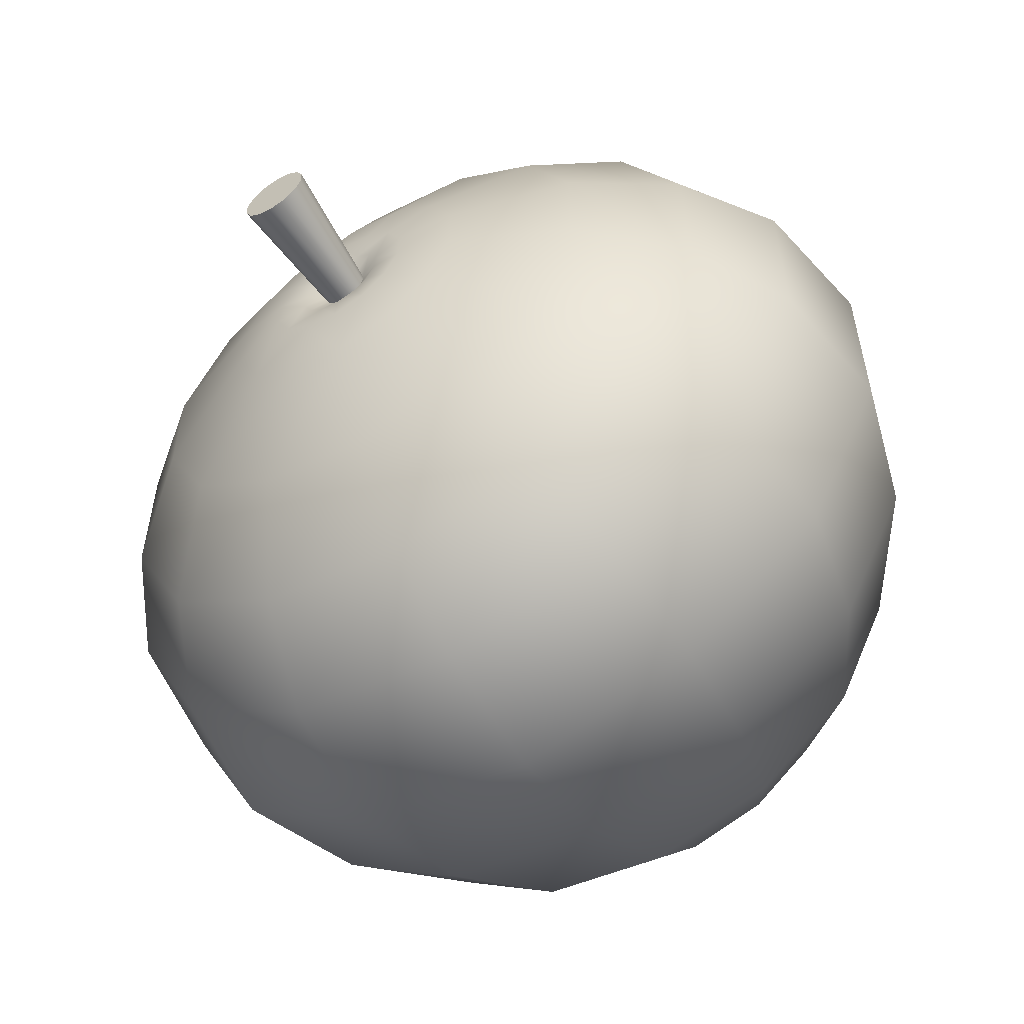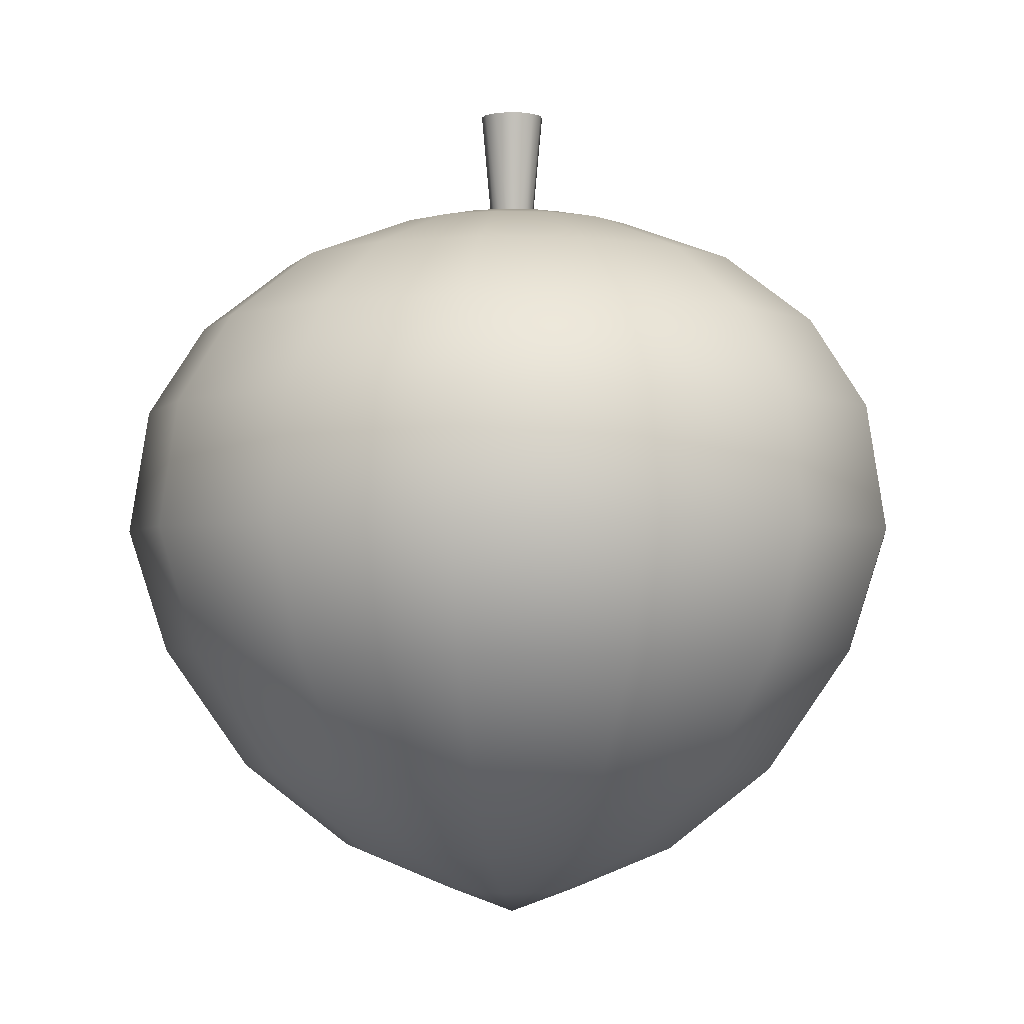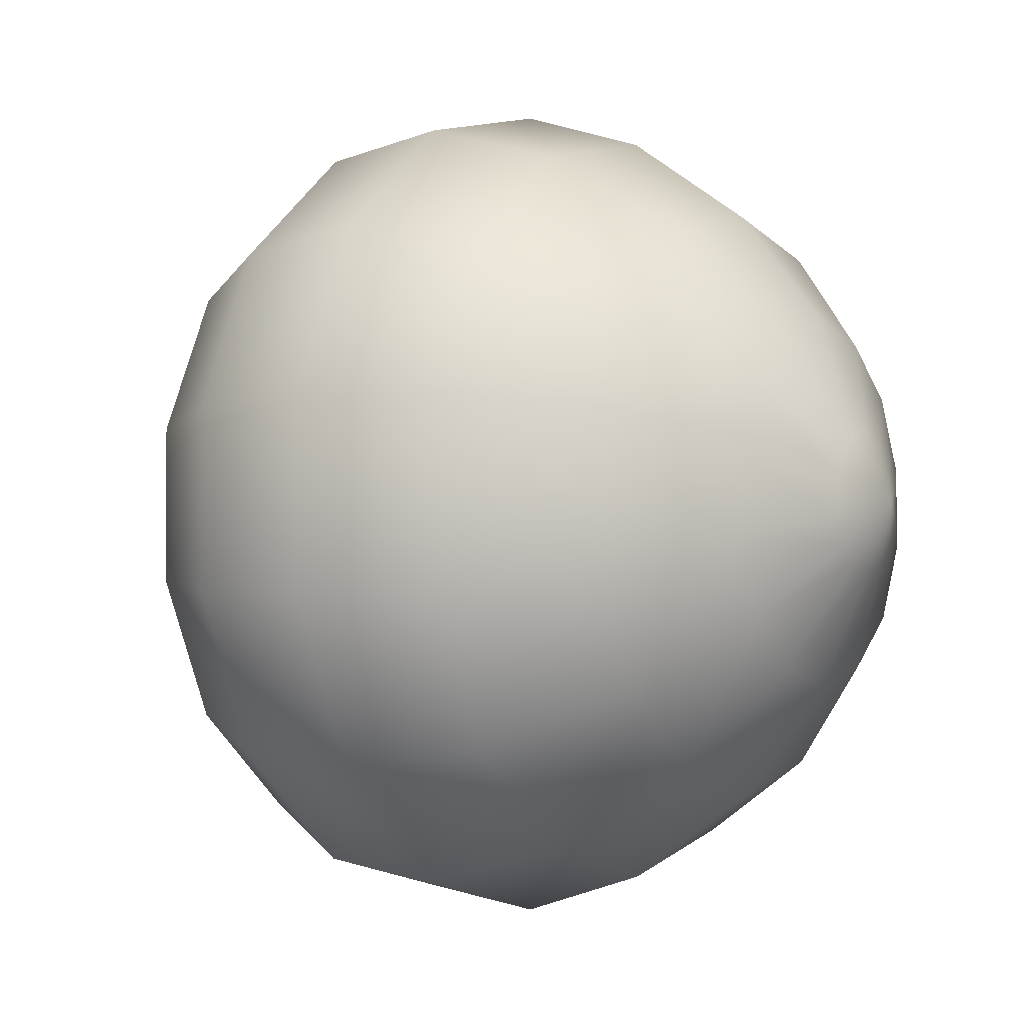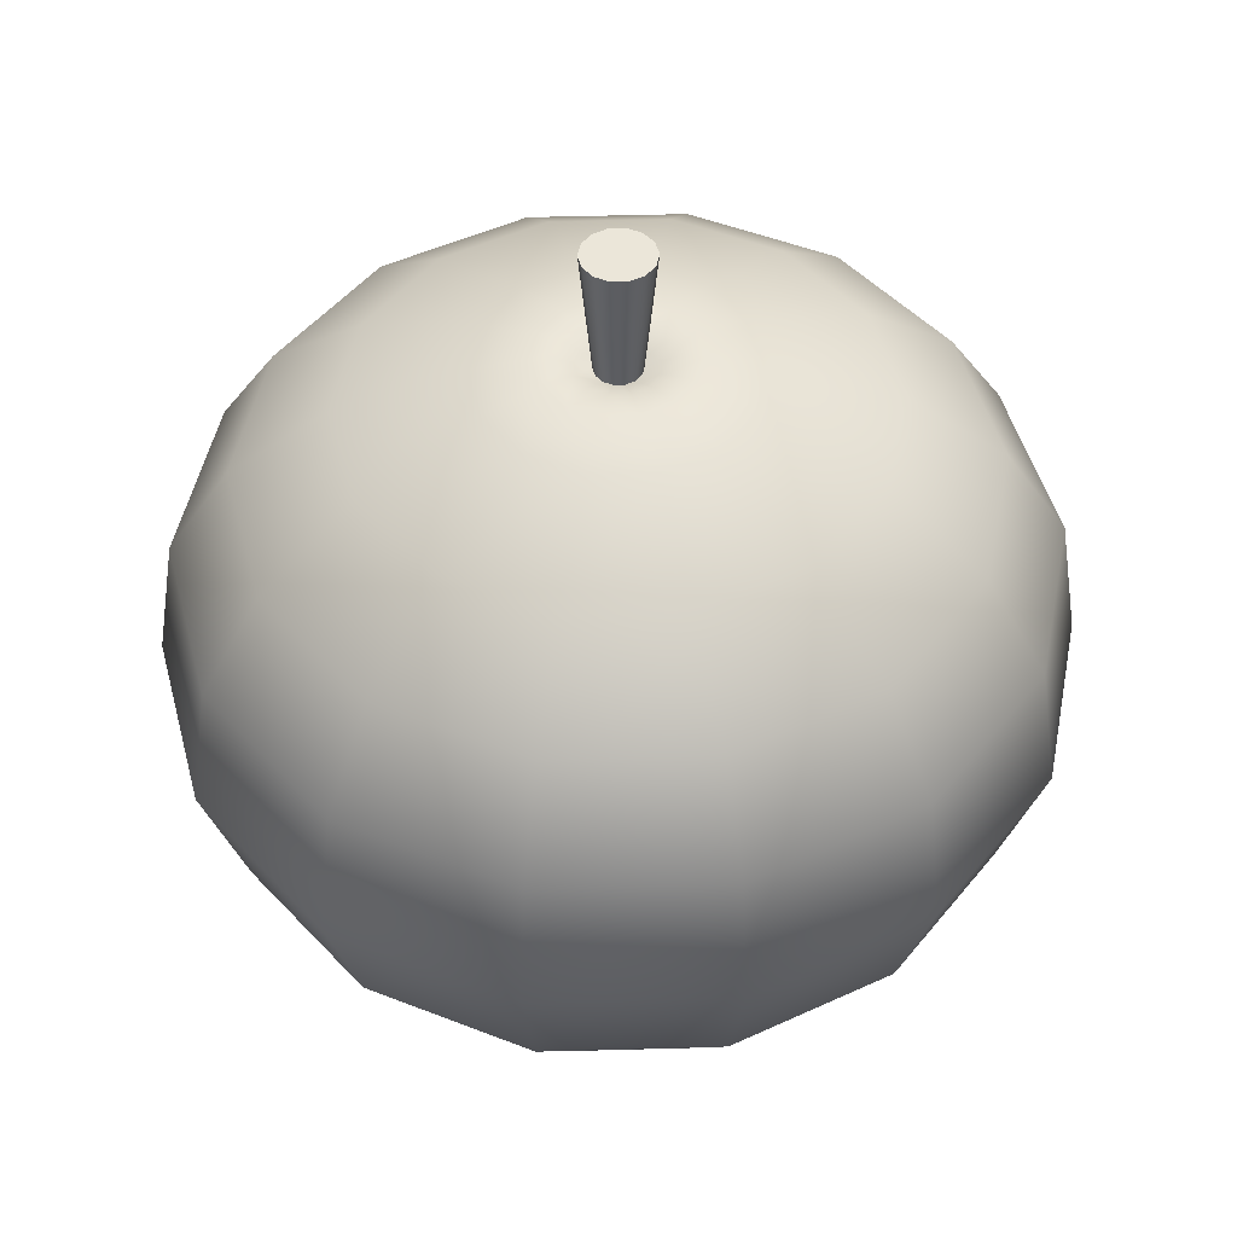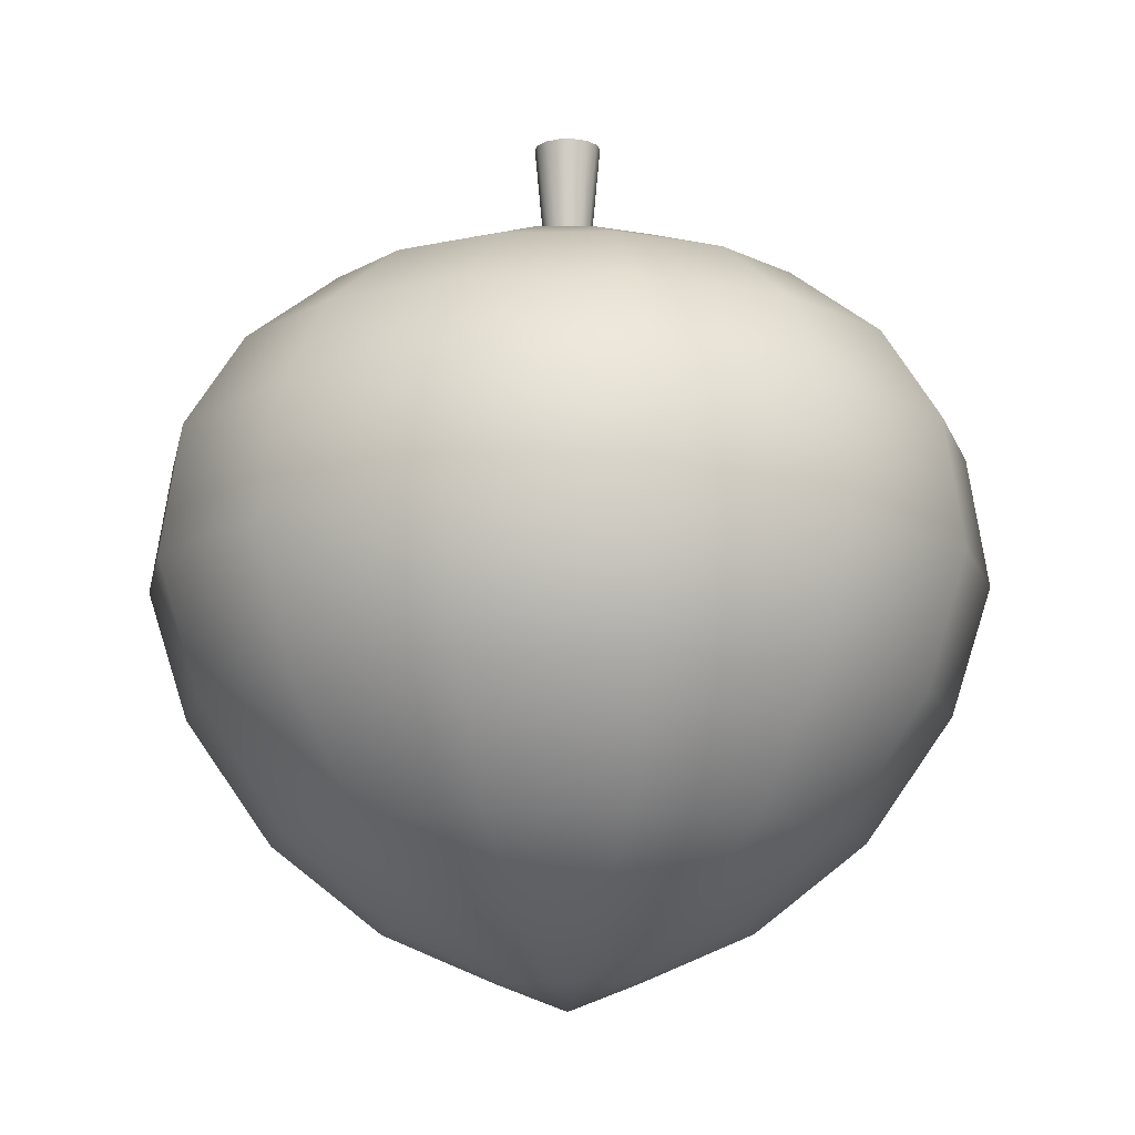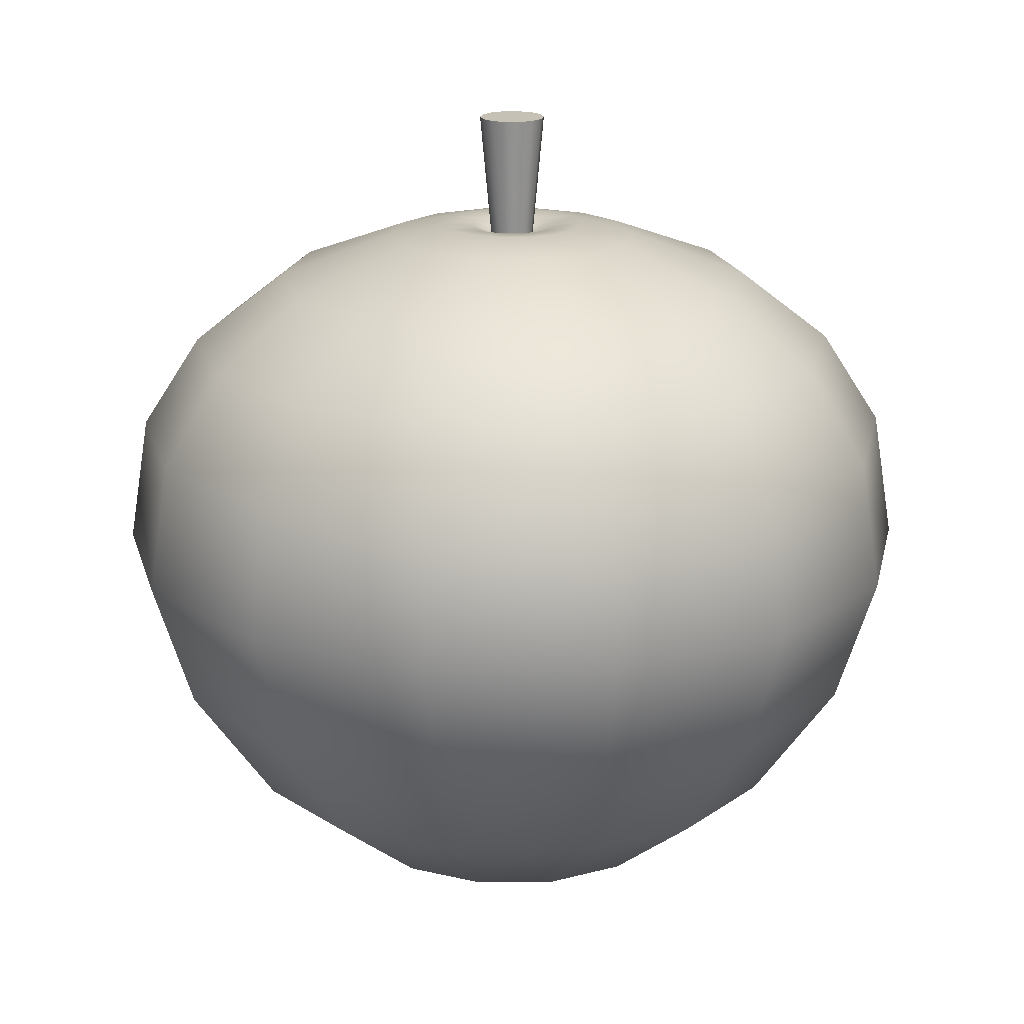
<metadata>
{"format":"obj","ext":"obj","renderer":"f3d","projection":"perspective","resolution":1024,"background":"white","views":[{"elev":-58.4,"azim":-147.5,"up":"+Z"},{"elev":-2.3,"azim":136.5,"up":"+Y"},{"elev":-2.5,"azim":-57.5,"up":"+Z"},{"elev":47.8,"azim":113.9,"up":"+Y"},{"elev":-11.7,"azim":-36.5,"up":"+Y"},{"elev":18.7,"azim":140.2,"up":"+Y"}]}
</metadata>
<code>
o Sphere
v 0 1.528 -0.809
v 0 1.308 -0.9511
v -0 0.6896 -0.9023
v -0 0.3919 -0.6955
v -0 0.1839 -0.4322
v 0 0.06985 -0.1646
v 0.1341 1.803 -0.2784
v 0.255 1.698 -0.5296
v 0.351 1.528 -0.7289
v 0.4126 1.308 -0.8569
v 0.4339 0.9986 -0.901
v 0.3915 0.6896 -0.813
v 0.3018 0.3919 -0.6266
v 0.1875 0.1839 -0.3894
v 0.07141 0.06985 -0.1483
v 0.2416 1.803 -0.1927
v 0.4595 1.698 -0.3665
v 0.6325 1.528 -0.5044
v 0.7436 1.308 -0.593
v 0.7818 0.9986 -0.6235
v 0.7055 0.6896 -0.5626
v 0.5438 0.3919 -0.4336
v 0.3379 0.1839 -0.2695
v 0.1287 0.06985 -0.1026
v 0.3013 1.803 -0.06876
v 0.573 1.698 -0.1308
v 0.7887 1.528 -0.18
v 0.9272 1.308 -0.2116
v 0.9749 0.9986 -0.2225
v 0.8797 0.6896 -0.2008
v 0.6781 0.3919 -0.1548
v 0.4214 0.1839 -0.09617
v 0.1605 0.06985 -0.03662
v 0.3013 1.803 0.06876
v 0.573 1.698 0.1308
v 0.7887 1.528 0.18
v 0.9272 1.308 0.2116
v 0.9749 0.9986 0.2225
v 0.8797 0.6896 0.2008
v 0.6781 0.3919 0.1548
v 0.4214 0.1839 0.09617
v 0.1605 0.06985 0.03662
v 0.2416 1.803 0.1927
v 0.4595 1.698 0.3665
v 0.6325 1.528 0.5044
v 0.7436 1.308 0.593
v 0.7818 0.9986 0.6235
v 0.7055 0.6896 0.5626
v 0.5438 0.3919 0.4336
v 0.3379 0.1839 0.2695
v 0.1287 0.06985 0.1026
v 0.1341 1.803 0.2784
v 0.255 1.698 0.5296
v 0.351 1.528 0.7289
v 0.4126 1.308 0.8569
v 0.4339 0.9986 0.901
v 0.3915 0.6896 0.813
v 0.3018 0.3919 0.6266
v 0.1875 0.1839 0.3894
v 0.07141 0.06985 0.1483
v -0 1.803 0.309
v -0 1.698 0.5878
v -0 1.528 0.809
v -0 1.308 0.9511
v -0 0.9986 1
v -0 0.6896 0.9023
v -0 0.3919 0.6955
v -0 0.1839 0.4322
v -0 0.06985 0.1646
v 0 0.006655 0
v 0.02278 1.803 -0.04731
v -0.1341 1.803 0.2784
v -0.255 1.698 0.5296
v -0.351 1.528 0.7289
v -0.4126 1.308 0.8569
v -0.4339 0.9986 0.901
v -0.3915 0.6896 0.813
v -0.3018 0.3919 0.6266
v -0.1875 0.1839 0.3894
v -0.07141 0.06985 0.1483
v -0.2416 1.803 0.1927
v -0.4595 1.698 0.3665
v -0.6325 1.528 0.5044
v -0.7436 1.308 0.593
v -0.7818 0.9986 0.6235
v -0.7055 0.6896 0.5626
v -0.5438 0.3919 0.4336
v -0.3379 0.1839 0.2695
v -0.1287 0.06985 0.1026
v -0.3013 1.803 0.06876
v -0.573 1.698 0.1308
v -0.7887 1.528 0.18
v -0.9272 1.308 0.2116
v -0.9749 0.9986 0.2225
v -0.8797 0.6896 0.2008
v -0.6781 0.3919 0.1548
v -0.4214 0.1839 0.09617
v -0.1605 0.06985 0.03662
v -0.3013 1.803 -0.06876
v -0.573 1.698 -0.1308
v -0.7887 1.528 -0.18
v -0.9272 1.308 -0.2116
v -0.9749 0.9986 -0.2225
v -0.8797 0.6896 -0.2008
v -0.6781 0.3919 -0.1548
v -0.4214 0.1839 -0.09617
v -0.1605 0.06985 -0.03662
v -0.2416 1.803 -0.1927
v -0.4595 1.698 -0.3665
v -0.6325 1.528 -0.5044
v -0.7436 1.308 -0.593
v -0.7818 0.9986 -0.6235
v -0.7055 0.6896 -0.5626
v -0.5438 0.3919 -0.4336
v -0.3379 0.1839 -0.2695
v -0.1287 0.06985 -0.1026
v -0.1341 1.803 -0.2784
v -0.255 1.698 -0.5296
v -0.351 1.528 -0.7289
v -0.4126 1.308 -0.8569
v -0.4339 0.9986 -0.901
v -0.3915 0.6896 -0.813
v -0.3018 0.3919 -0.6266
v -0.1875 0.1839 -0.3894
v -0.07141 0.06985 -0.1483
v 0 1.803 -0.309
v 0 1.698 -0.5878
v 0 0.9986 -1
v 0.04106 1.803 -0.03274
v 0.05119 1.803 -0.01168
v 0.05119 1.803 0.01168
v 0.04106 1.803 0.03274
v 0.02278 1.803 0.04731
v 0 1.803 0.05251
v -0.02278 1.803 0.04731
v -0.04106 1.803 0.03274
v -0.05119 1.803 0.01168
v -0.05119 1.803 -0.01168
v -0.04106 1.803 -0.03274
v -0.02278 1.803 -0.04731
v 0 1.803 -0.05251
v 0.0347 2.1 -0.07206
v 0.06253 2.1 -0.04986
v 0.07797 2.1 -0.0178
v 0.07797 2.1 0.0178
v 0.06253 2.1 0.04987
v 0.0347 2.1 0.07206
v 0 2.1 0.07998
v -0.0347 2.1 0.07206
v -0.06253 2.1 0.04987
v -0.07797 2.1 0.0178
v -0.07797 2.1 -0.0178
v -0.06253 2.1 -0.04986
v -0.0347 2.1 -0.07206
v 0 2.1 -0.07998
v -0.07679 1.83 -0.1595
v 0 1.83 -0.177
v 0.1726 1.83 0.03938
v 0.1384 1.83 0.1104
v -0.07679 1.83 0.1595
v -0.1384 1.83 0.1104
v -0.1726 1.83 0.03938
v -0.1726 1.83 -0.03938
v 0.07679 1.83 -0.1595
v 0.1384 1.83 -0.1104
v -0 1.83 0.177
v 0.1726 1.83 -0.03938
v -0.1384 1.83 -0.1104
v 0.07679 1.83 0.1595
v -0.04439 1.824 -0.09217
v 0.09974 1.824 0.02277
v -0.04439 1.824 0.09217
v -0.09974 1.824 0.02277
v -0 1.824 0.1023
v 0.09974 1.824 -0.02276
v -0.07998 1.824 -0.06378
v 0 1.824 -0.1023
v 0.07998 1.824 0.06378
v -0.07998 1.824 0.06378
v -0.09974 1.824 -0.02276
v 0.04439 1.824 -0.09217
v 0.07998 1.824 -0.06378
v 0.04439 1.824 0.09217
f 1 10 2
f 179 137 173
f 4 14 5
f 128 10 11
f 126 8 127
f 5 15 6
f 128 12 3
f 127 9 1
f 70 6 15
f 3 13 4
f 9 19 10
f 178 133 183
f 13 23 14
f 10 20 11
f 7 17 8
f 14 24 15
f 11 21 12
f 8 18 9
f 70 15 24
f 13 21 22
f 21 31 22
f 18 28 19
f 170 139 140
f 22 32 23
f 19 29 20
f 16 26 17
f 23 33 24
f 21 29 30
f 17 27 18
f 70 24 33
f 26 36 27
f 70 33 42
f 30 40 31
f 27 37 28
f 175 131 171
f 32 40 41
f 28 38 29
f 25 35 26
f 33 41 42
f 29 39 30
f 41 51 42
f 39 47 48
f 35 45 36
f 70 42 51
f 39 49 40
f 36 46 37
f 174 135 172
f 41 49 50
f 38 46 47
f 34 44 35
f 47 55 56
f 44 52 53
f 50 60 51
f 48 56 57
f 44 54 45
f 70 51 60
f 48 58 49
f 45 55 46
f 181 129 182
f 49 59 50
f 177 71 181
f 59 67 68
f 55 65 56
f 53 61 62
f 59 69 60
f 57 65 66
f 53 63 54
f 70 60 69
f 57 67 58
f 54 64 55
f 63 75 64
f 180 139 176
f 67 79 68
f 64 76 65
f 61 73 62
f 68 80 69
f 66 76 77
f 62 74 63
f 70 69 80
f 66 78 67
f 70 80 89
f 77 87 78
f 74 84 75
f 182 130 175
f 79 87 88
f 75 85 76
f 73 81 82
f 80 88 89
f 77 85 86
f 73 83 74
f 85 95 86
f 82 92 83
f 70 89 98
f 86 96 87
f 84 92 93
f 180 137 138
f 88 96 97
f 85 93 94
f 82 90 91
f 88 98 89
f 91 99 100
f 97 107 98
f 94 104 95
f 91 101 92
f 70 98 107
f 95 105 96
f 93 101 102
f 179 135 136
f 96 106 97
f 93 103 94
f 103 111 112
f 99 109 100
f 106 116 107
f 103 113 104
f 100 110 101
f 70 107 116
f 104 114 105
f 101 111 102
f 178 131 132
f 106 114 115
f 170 141 177
f 115 123 124
f 112 120 121
f 108 118 109
f 115 125 116
f 112 122 113
f 109 119 110
f 70 116 125
f 113 123 114
f 110 120 111
f 122 4 123
f 119 2 120
f 183 134 174
f 123 5 124
f 121 2 128
f 118 126 127
f 124 6 125
f 121 3 122
f 118 1 119
f 70 125 6
f 137 152 138
f 139 154 140
f 133 148 134
f 129 144 130
f 136 151 137
f 132 147 133
f 140 155 141
f 71 143 129
f 135 150 136
f 132 145 146
f 138 153 139
f 134 149 135
f 130 145 131
f 71 155 142
f 145 143 153
f 52 166 61
f 126 156 157
f 34 159 43
f 72 161 81
f 90 163 99
f 16 167 25
f 108 163 168
f 126 164 7
f 16 164 165
f 61 160 72
f 25 158 34
f 108 156 117
f 52 159 169
f 81 162 90
f 169 174 166
f 156 177 157
f 158 178 159
f 161 172 179
f 163 173 180
f 165 175 167
f 163 176 168
f 157 181 164
f 165 181 182
f 166 172 160
f 158 175 171
f 168 170 156
f 159 183 169
f 161 173 162
f 1 9 10
f 179 136 137
f 4 13 14
f 128 2 10
f 126 7 8
f 5 14 15
f 128 11 12
f 127 8 9
f 3 12 13
f 9 18 19
f 178 132 133
f 13 22 23
f 10 19 20
f 7 16 17
f 14 23 24
f 11 20 21
f 8 17 18
f 13 12 21
f 21 30 31
f 18 27 28
f 170 176 139
f 22 31 32
f 19 28 29
f 16 25 26
f 23 32 33
f 21 20 29
f 17 26 27
f 26 35 36
f 30 39 40
f 27 36 37
f 175 130 131
f 32 31 40
f 28 37 38
f 25 34 35
f 33 32 41
f 29 38 39
f 41 50 51
f 39 38 47
f 35 44 45
f 39 48 49
f 36 45 46
f 174 134 135
f 41 40 49
f 38 37 46
f 34 43 44
f 47 46 55
f 44 43 52
f 50 59 60
f 48 47 56
f 44 53 54
f 48 57 58
f 45 54 55
f 181 71 129
f 49 58 59
f 177 141 71
f 59 58 67
f 55 64 65
f 53 52 61
f 59 68 69
f 57 56 65
f 53 62 63
f 57 66 67
f 54 63 64
f 63 74 75
f 180 138 139
f 67 78 79
f 64 75 76
f 61 72 73
f 68 79 80
f 66 65 76
f 62 73 74
f 66 77 78
f 77 86 87
f 74 83 84
f 182 129 130
f 79 78 87
f 75 84 85
f 73 72 81
f 80 79 88
f 77 76 85
f 73 82 83
f 85 94 95
f 82 91 92
f 86 95 96
f 84 83 92
f 180 173 137
f 88 87 96
f 85 84 93
f 82 81 90
f 88 97 98
f 91 90 99
f 97 106 107
f 94 103 104
f 91 100 101
f 95 104 105
f 93 92 101
f 179 172 135
f 96 105 106
f 93 102 103
f 103 102 111
f 99 108 109
f 106 115 116
f 103 112 113
f 100 109 110
f 104 113 114
f 101 110 111
f 178 171 131
f 106 105 114
f 170 140 141
f 115 114 123
f 112 111 120
f 108 117 118
f 115 124 125
f 112 121 122
f 109 118 119
f 113 122 123
f 110 119 120
f 122 3 4
f 119 1 2
f 183 133 134
f 123 4 5
f 121 120 2
f 118 117 126
f 124 5 6
f 121 128 3
f 118 127 1
f 137 151 152
f 139 153 154
f 133 147 148
f 129 143 144
f 136 150 151
f 132 146 147
f 140 154 155
f 71 142 143
f 135 149 150
f 132 131 145
f 138 152 153
f 134 148 149
f 130 144 145
f 71 141 155
f 143 142 155
f 155 154 143
f 154 153 143
f 153 152 149
f 152 151 149
f 151 150 149
f 149 148 147
f 147 146 145
f 145 144 143
f 149 147 153
f 147 145 153
f 52 169 166
f 126 117 156
f 34 158 159
f 72 160 161
f 90 162 163
f 16 165 167
f 108 99 163
f 126 157 164
f 16 7 164
f 61 166 160
f 25 167 158
f 108 168 156
f 52 43 159
f 81 161 162
f 169 183 174
f 156 170 177
f 158 171 178
f 161 160 172
f 163 162 173
f 165 182 175
f 163 180 176
f 157 177 181
f 165 164 181
f 166 174 172
f 158 167 175
f 168 176 170
f 159 178 183
f 161 179 173

</code>
